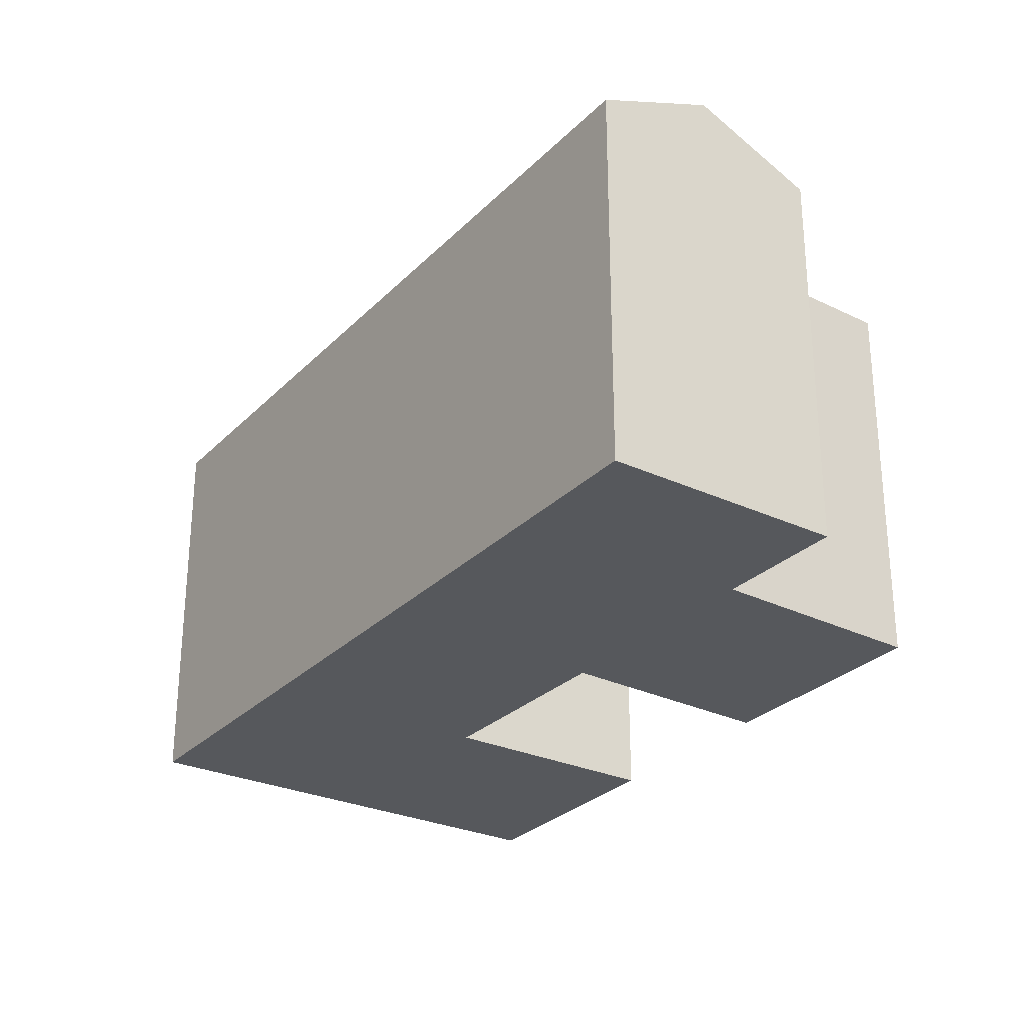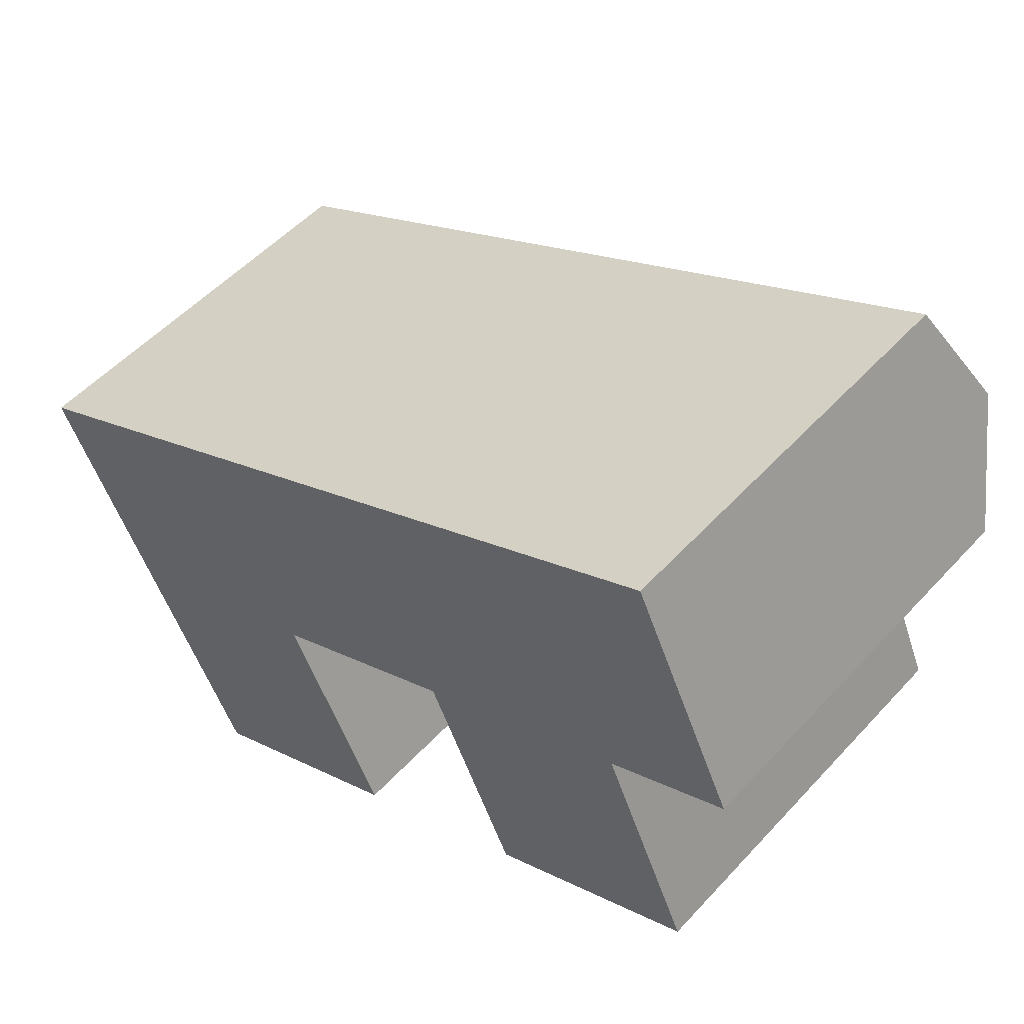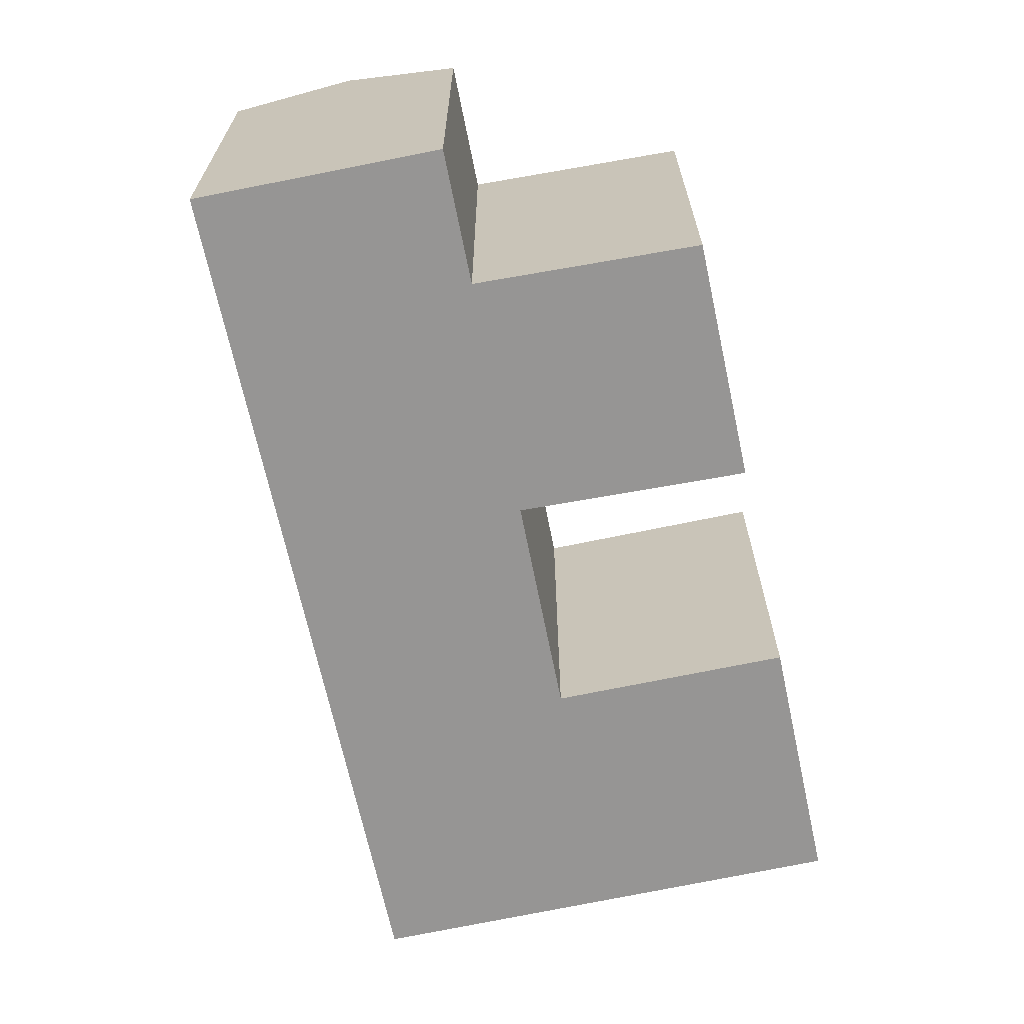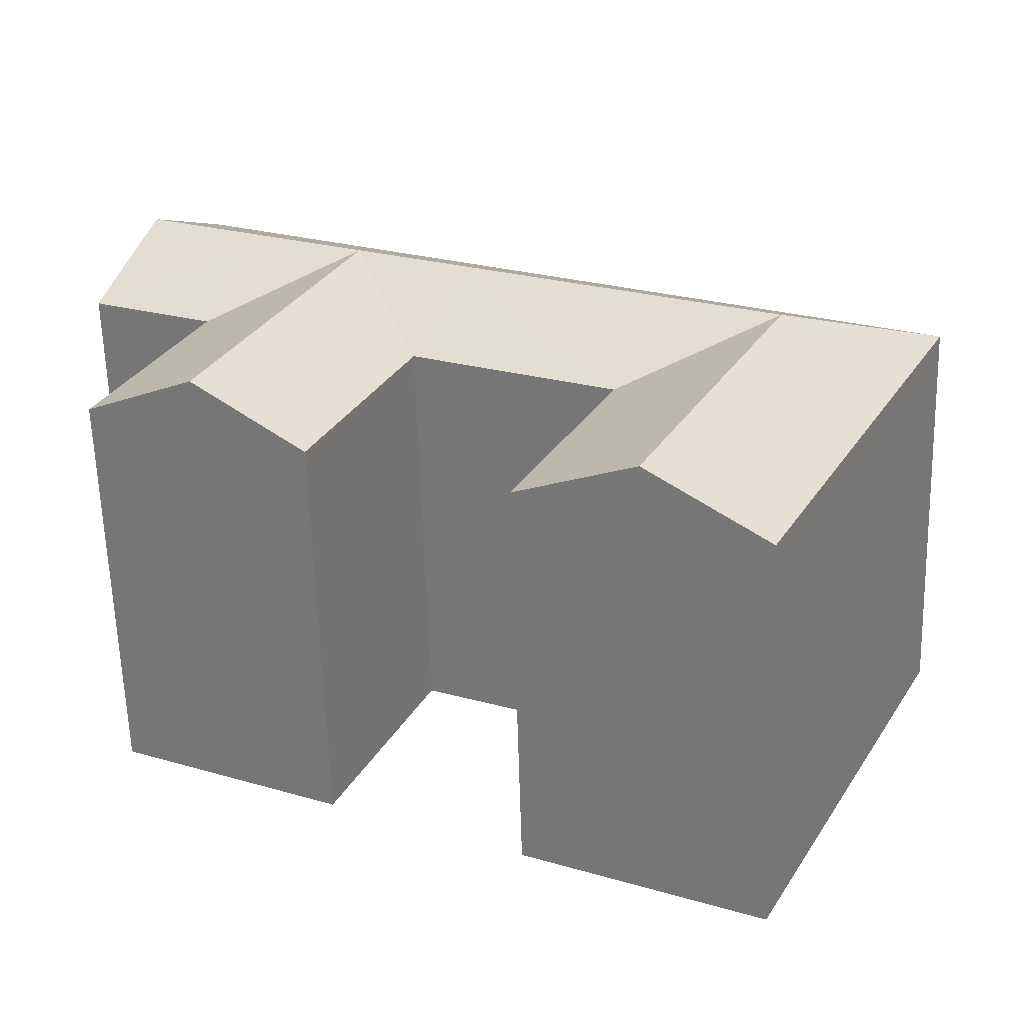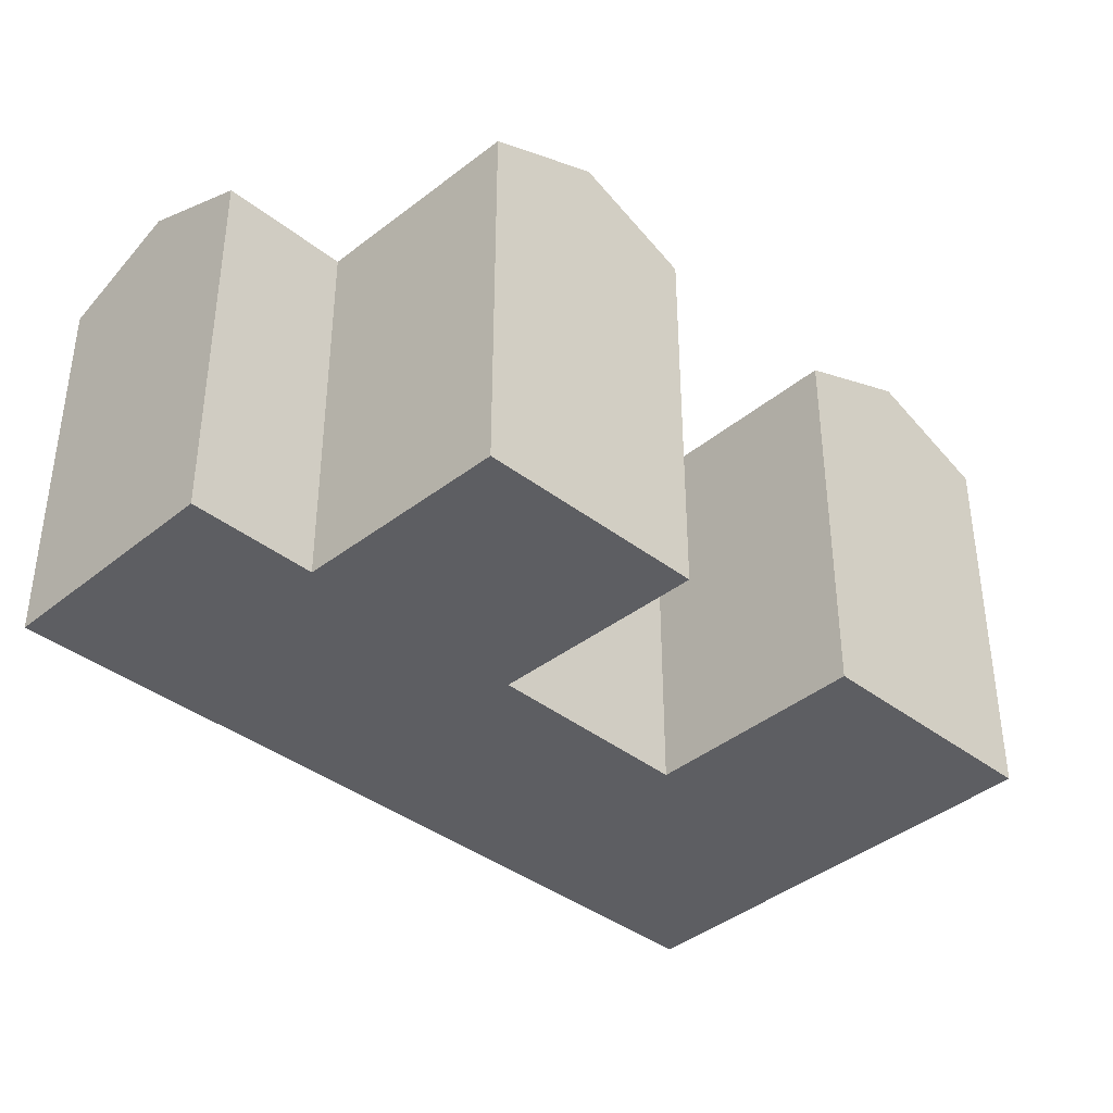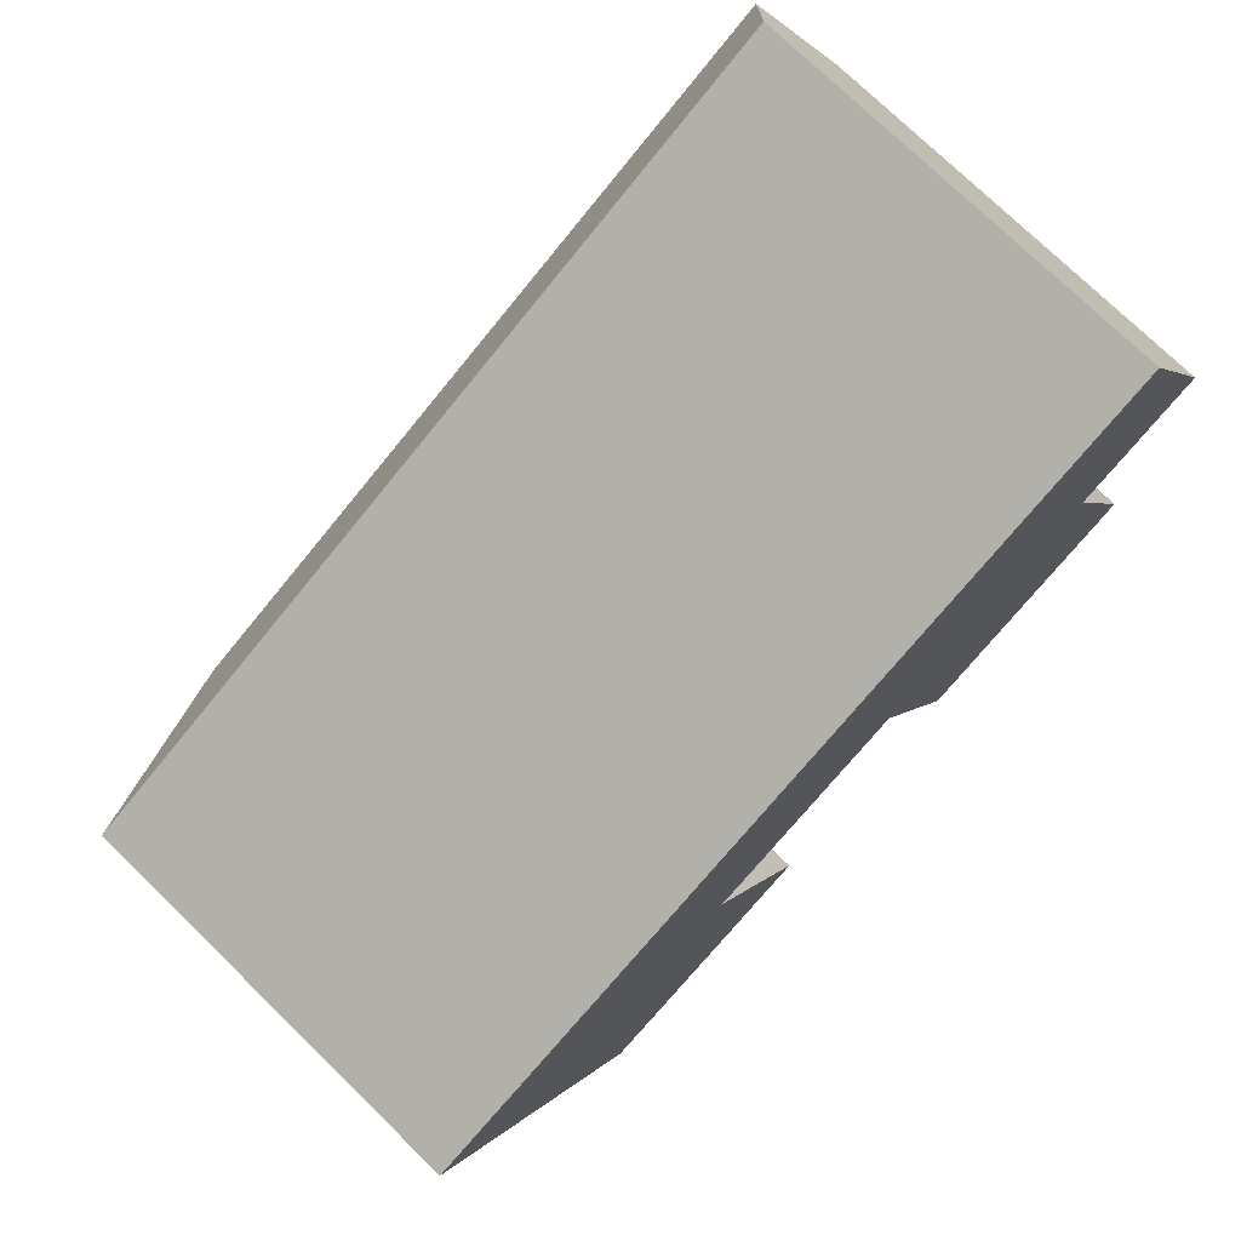
<metadata>
{"format":"obj","ext":"obj","renderer":"f3d","projection":"perspective","resolution":1024,"background":"white","views":[{"elev":-28.3,"azim":29.8,"up":"+Y"},{"elev":52.4,"azim":41.1,"up":"+Z"},{"elev":-67.5,"azim":76.3,"up":"+Y"},{"elev":-62.0,"azim":-178.3,"up":"+Z"},{"elev":-39.0,"azim":110.3,"up":"+Y"},{"elev":74.6,"azim":-45.7,"up":"+Z"}]}
</metadata>
<code>
v  26.67 4.002e-17 -0.6536
v  42.3 3.622e-16 -5.916
v  37.73 -2.76e-16 4.507
v  31.36 6.872e-16 -11.22
v  10.41 1.31e-15 -21.39
v  16.72 3.24e-16 -5.291
v  5.192 6.531e-16 -10.67
v  21.8 9.713e-16 -15.86
v  32.77 -9.698e-16 15.84
v  43.9 -4.521e-16 7.383
v  38.63 -1.143e-15 18.67
v  21.71 -6.426e-16 10.49
v  11.51 -3.405e-16 5.561
v  0 0 0
v  0.0004259 19.95 -0.0006327
v  11.51 19.95 5.56
v  5.193 19.95 -10.67
v  26.67 19.95 -0.6542
v  31.36 19.95 -11.22
v  42.3 19.95 -5.917
v  36.83 22.52 -8.57
v  37.73 19.95 4.506
v  10.41 19.95 -21.39
v  21.8 19.95 -15.86
v  16.11 22.52 -18.63
v  16.72 19.95 -5.292
v  43.9 19.95 7.383
v  38.63 19.95 18.67
v  41.27 22.52 13.03
v  32.77 19.95 15.84
v  21.71 19.95 10.49
v  14.11 22.52 0.1342
v  24.19 22.52 4.92
v  8.355 22.52 -2.6
v  10.96 22.52 -7.98
v  32.2 22.52 1.926
v  35.25 22.52 10.17
v  29.72 22.52 7.545
g defaultobject
f 1 2 3
f 2 1 4
f 5 6 7
f 6 5 8
f 9 10 11
f 10 9 3
f 12 3 9
f 3 12 1
f 13 1 12
f 1 13 6
f 14 6 13
f 6 14 7
f 13 15 14
f 15 13 16
f 15 7 14
f 7 15 17
f 18 4 1
f 4 18 19
f 19 2 4
f 2 19 20
f 20 19 21
f 2 22 3
f 22 2 20
f 17 5 7
f 5 17 23
f 23 8 5
f 8 23 24
f 24 23 25
f 8 26 6
f 26 8 24
f 27 11 10
f 11 27 28
f 28 27 29
f 11 30 9
f 30 11 28
f 22 10 3
f 10 22 27
f 9 31 12
f 31 9 30
f 12 16 13
f 16 12 31
f 26 1 6
f 1 26 18
f 32 31 33
f 31 32 16
f 26 33 18
f 33 26 32
f 26 34 32
f 34 16 32
f 16 34 15
f 17 34 35
f 34 17 15
f 34 26 35
f 21 18 36
f 18 21 19
f 20 36 22
f 36 20 21
f 25 17 35
f 17 25 23
f 24 35 26
f 35 24 25
f 30 29 37
f 29 30 28
f 37 27 22
f 27 37 29
f 37 22 38
f 38 30 37
f 30 38 33
f 30 33 31
f 38 18 33
f 38 36 18
f 38 22 36

</code>
